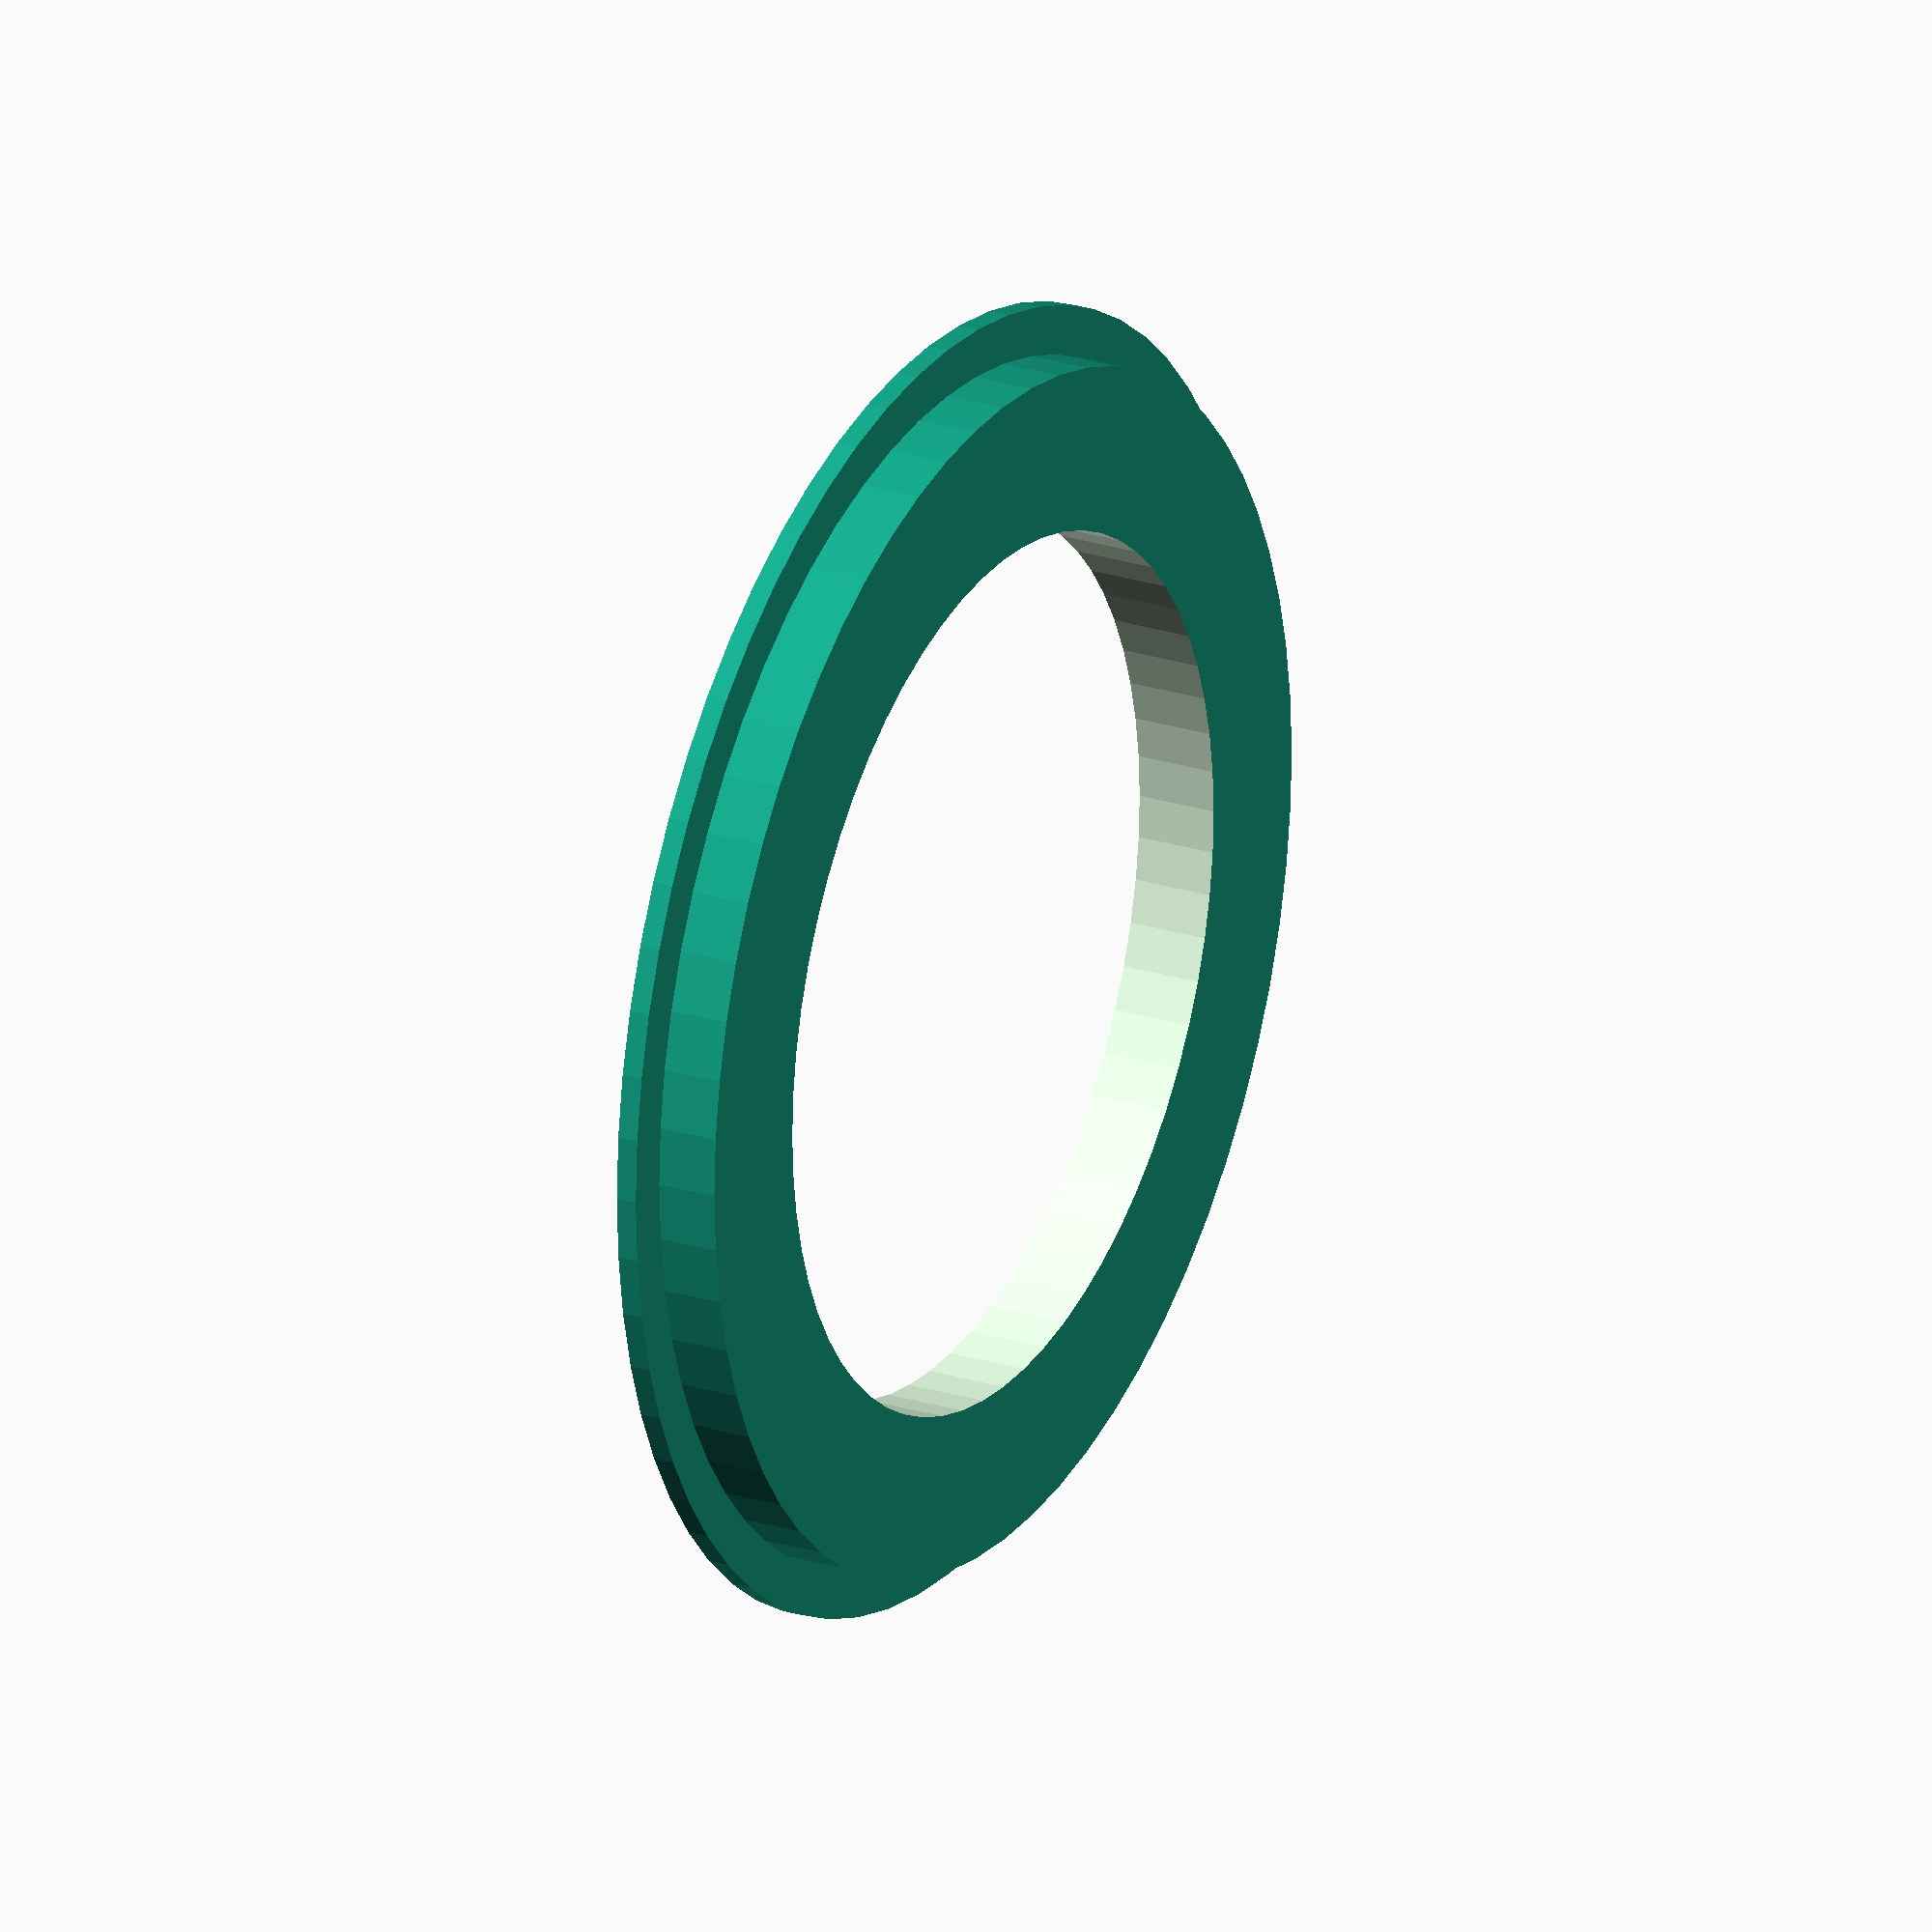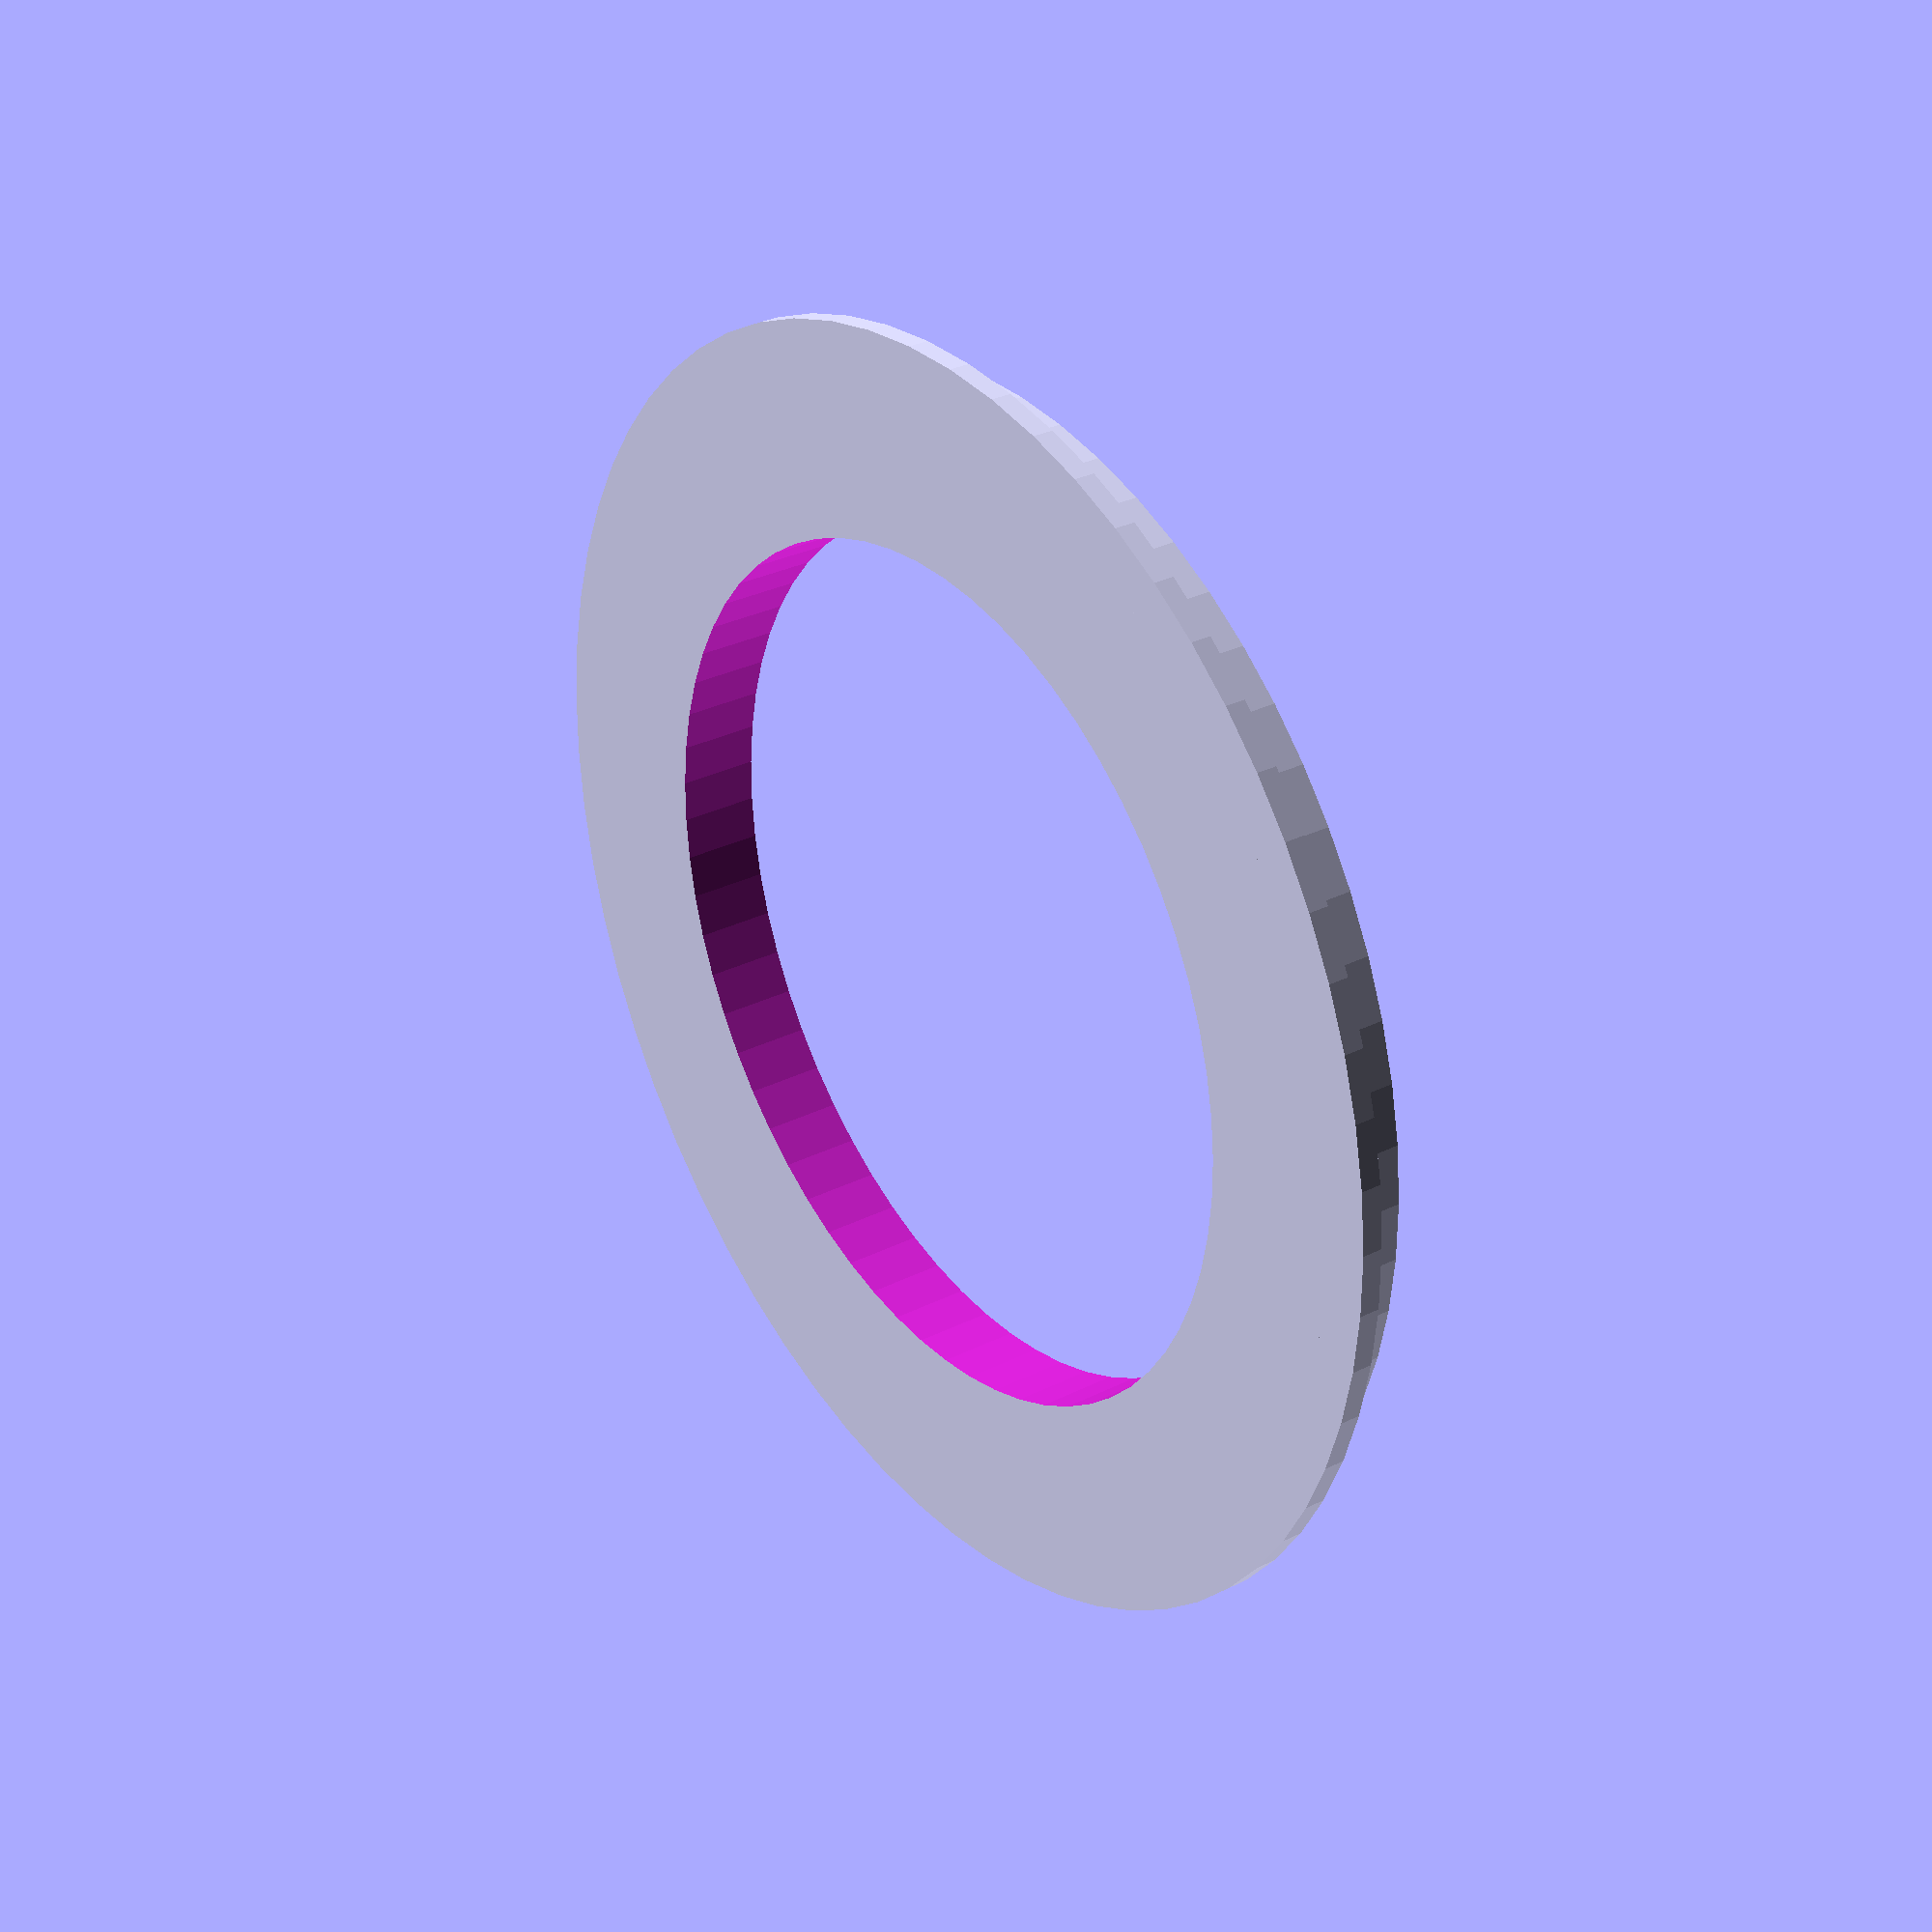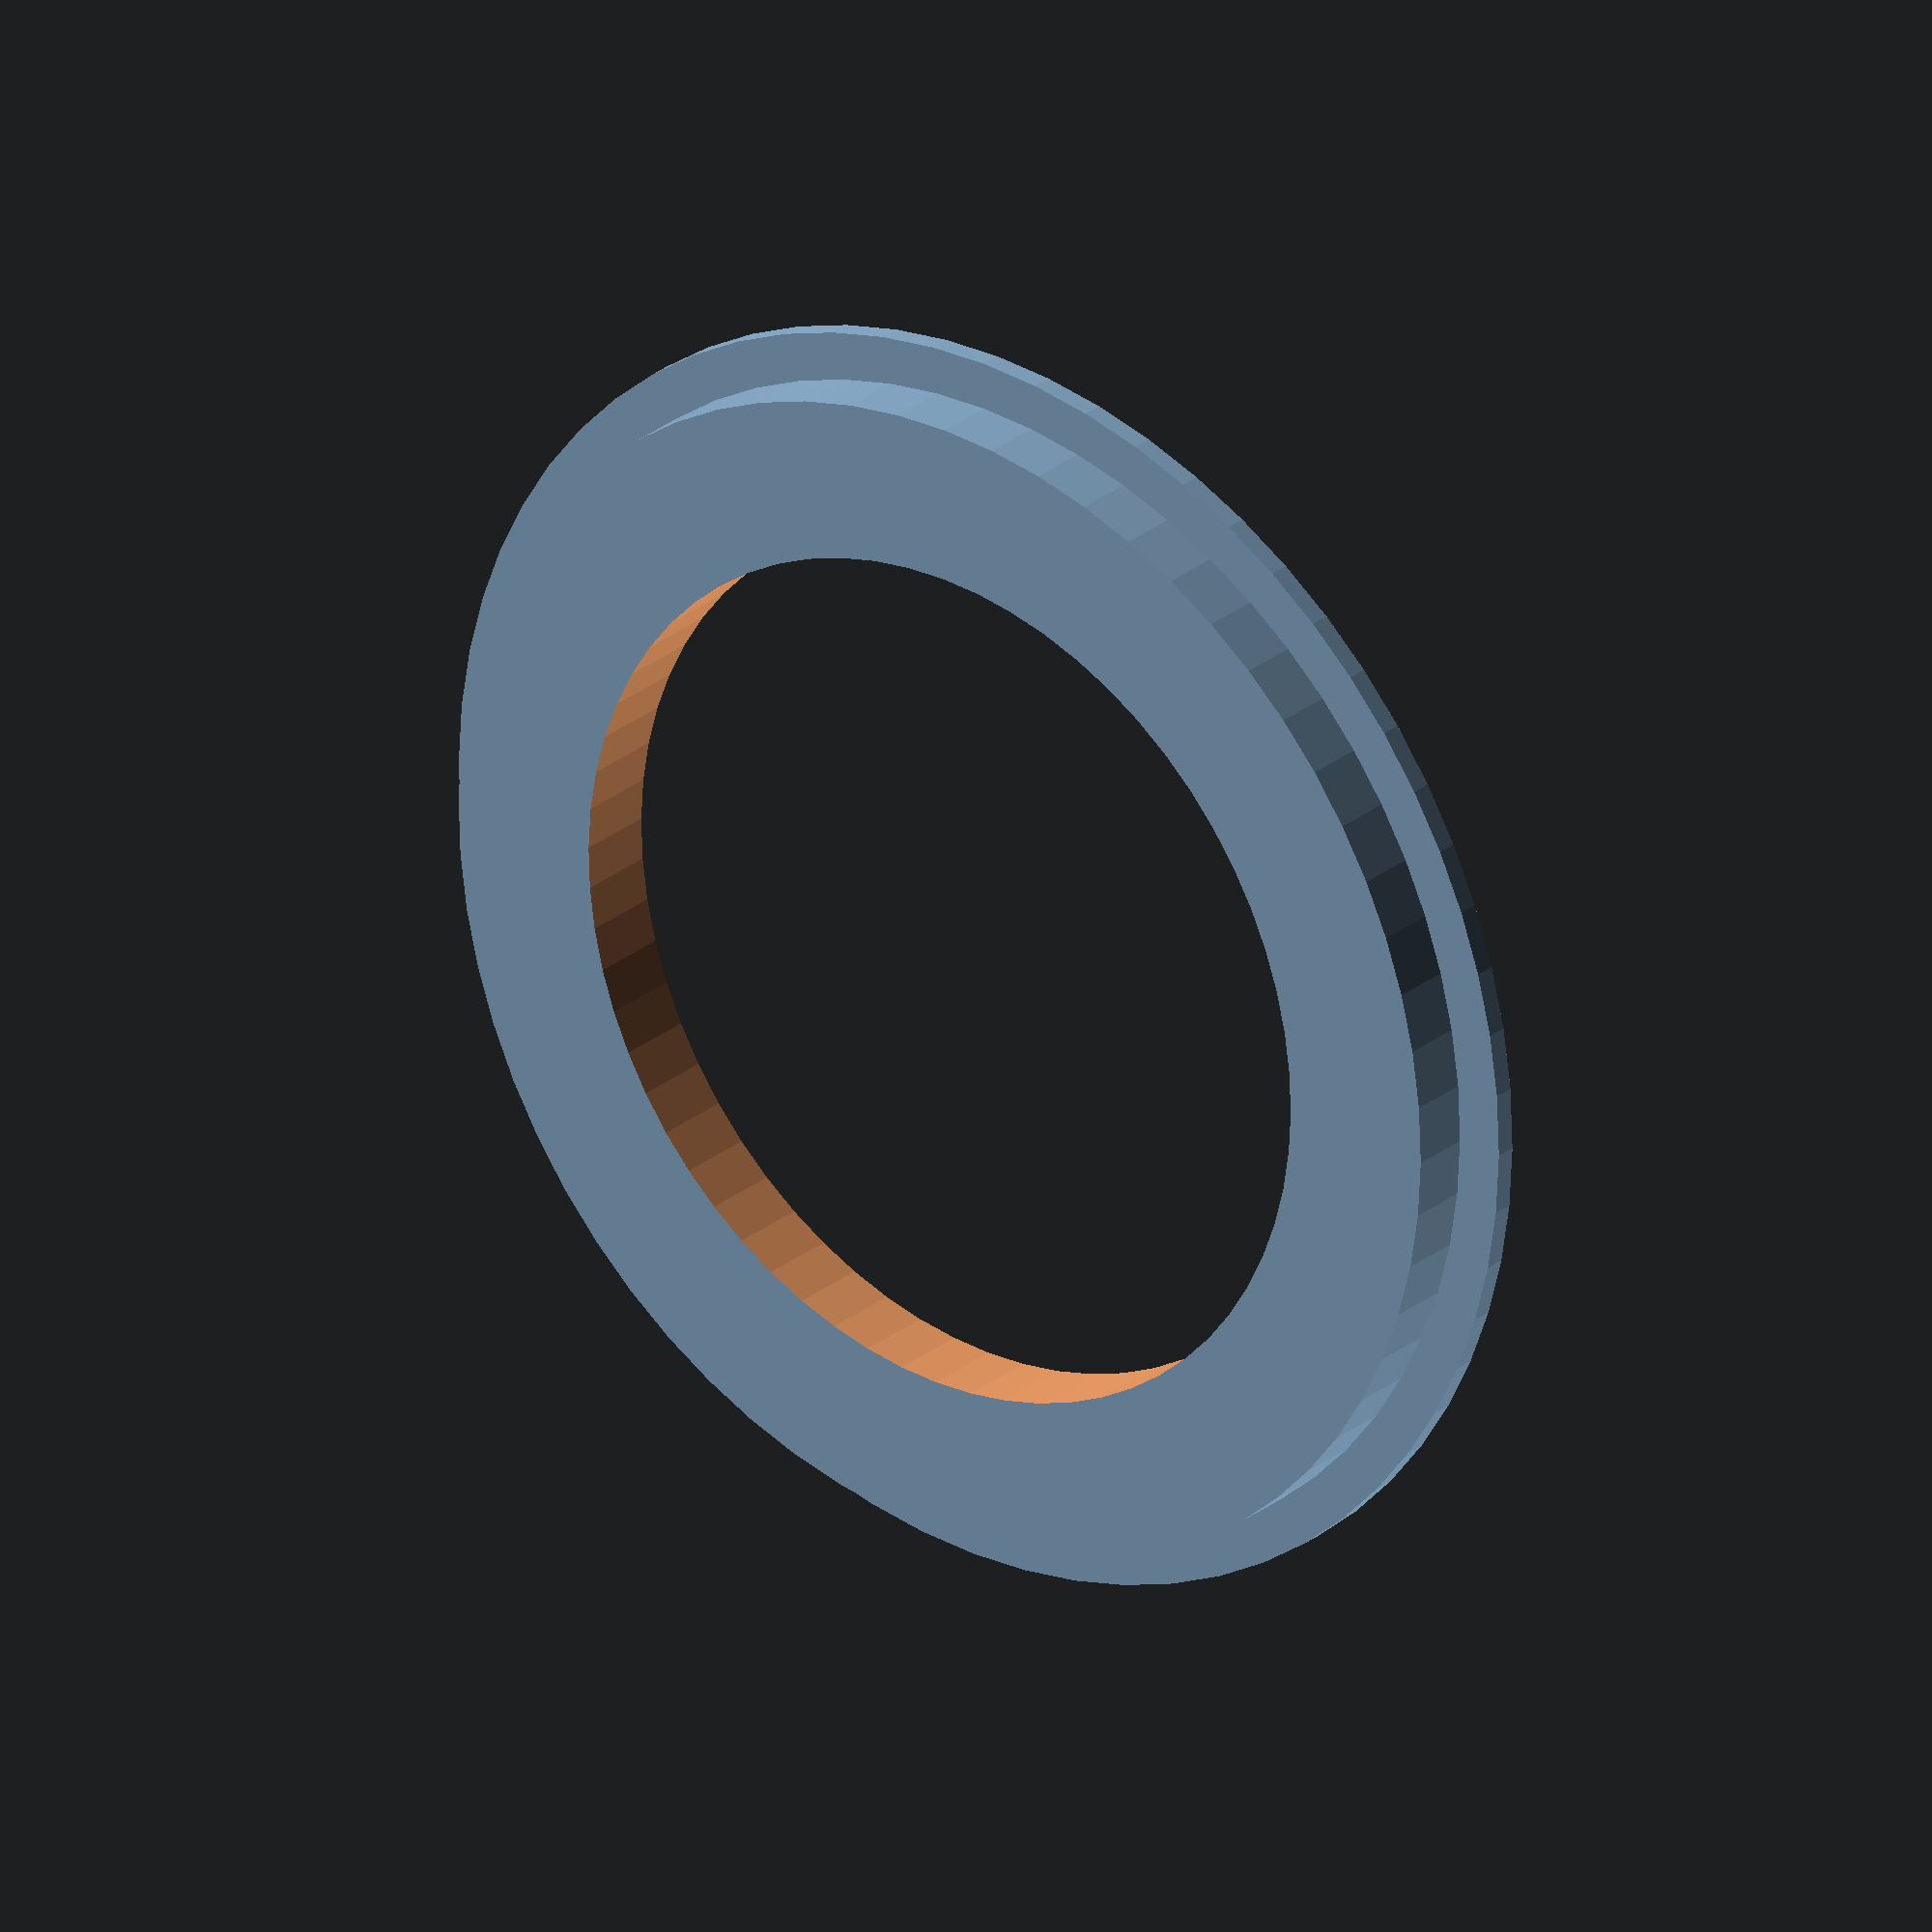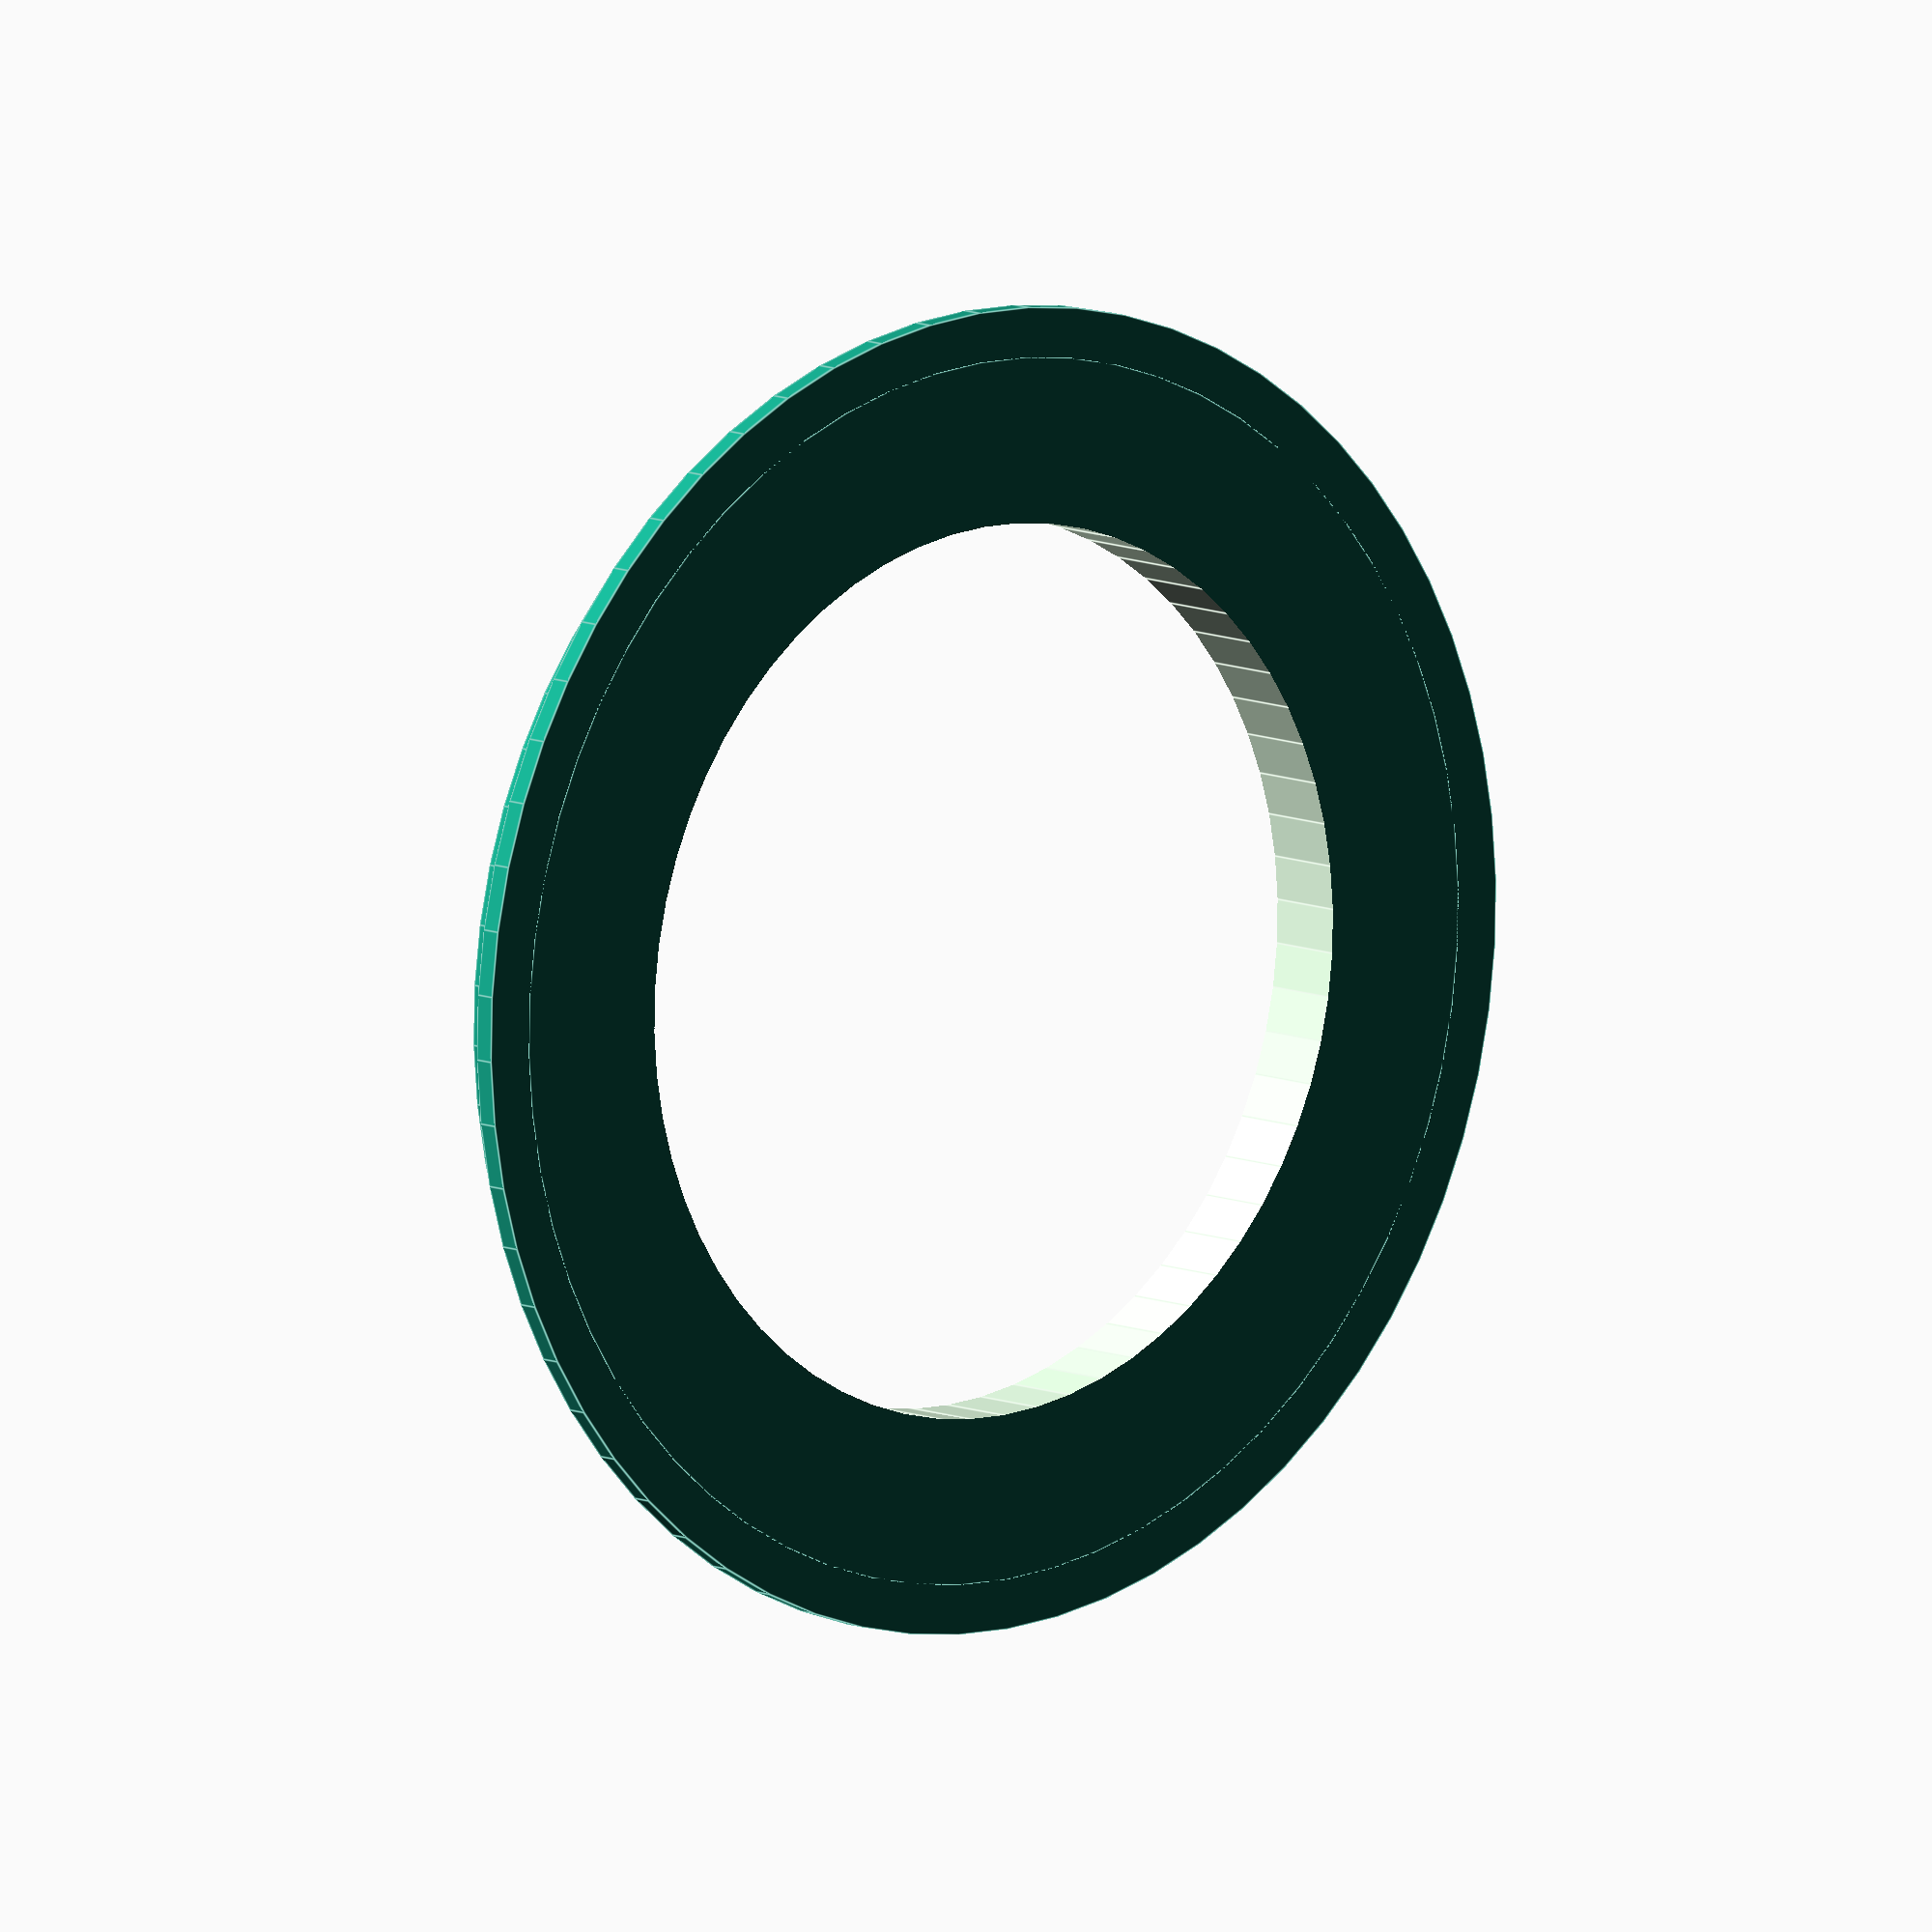
<openscad>
$fn=64;
difference()
{
    union(){
        cylinder(r=80/2, h=0.32*4);
        cylinder(r=74/2, h=5);
    }
    translate([0,0,-1]) cylinder(r=54/2, h=20);
}
</openscad>
<views>
elev=336.2 azim=258.6 roll=297.8 proj=o view=wireframe
elev=329.4 azim=47.8 roll=234.3 proj=p view=wireframe
elev=333.1 azim=113.1 roll=39.0 proj=o view=solid
elev=350.6 azim=277.3 roll=138.7 proj=o view=edges
</views>
